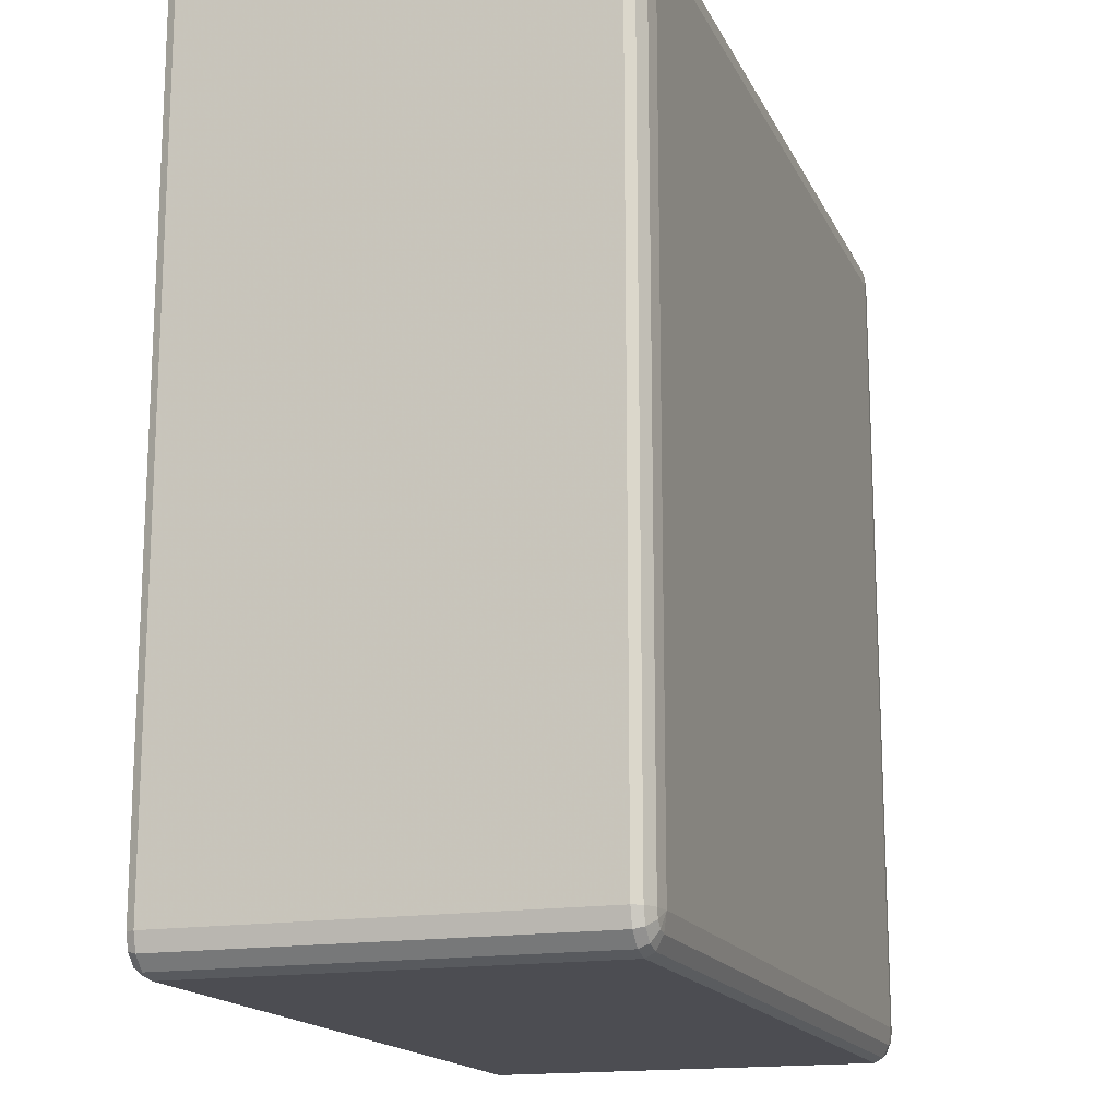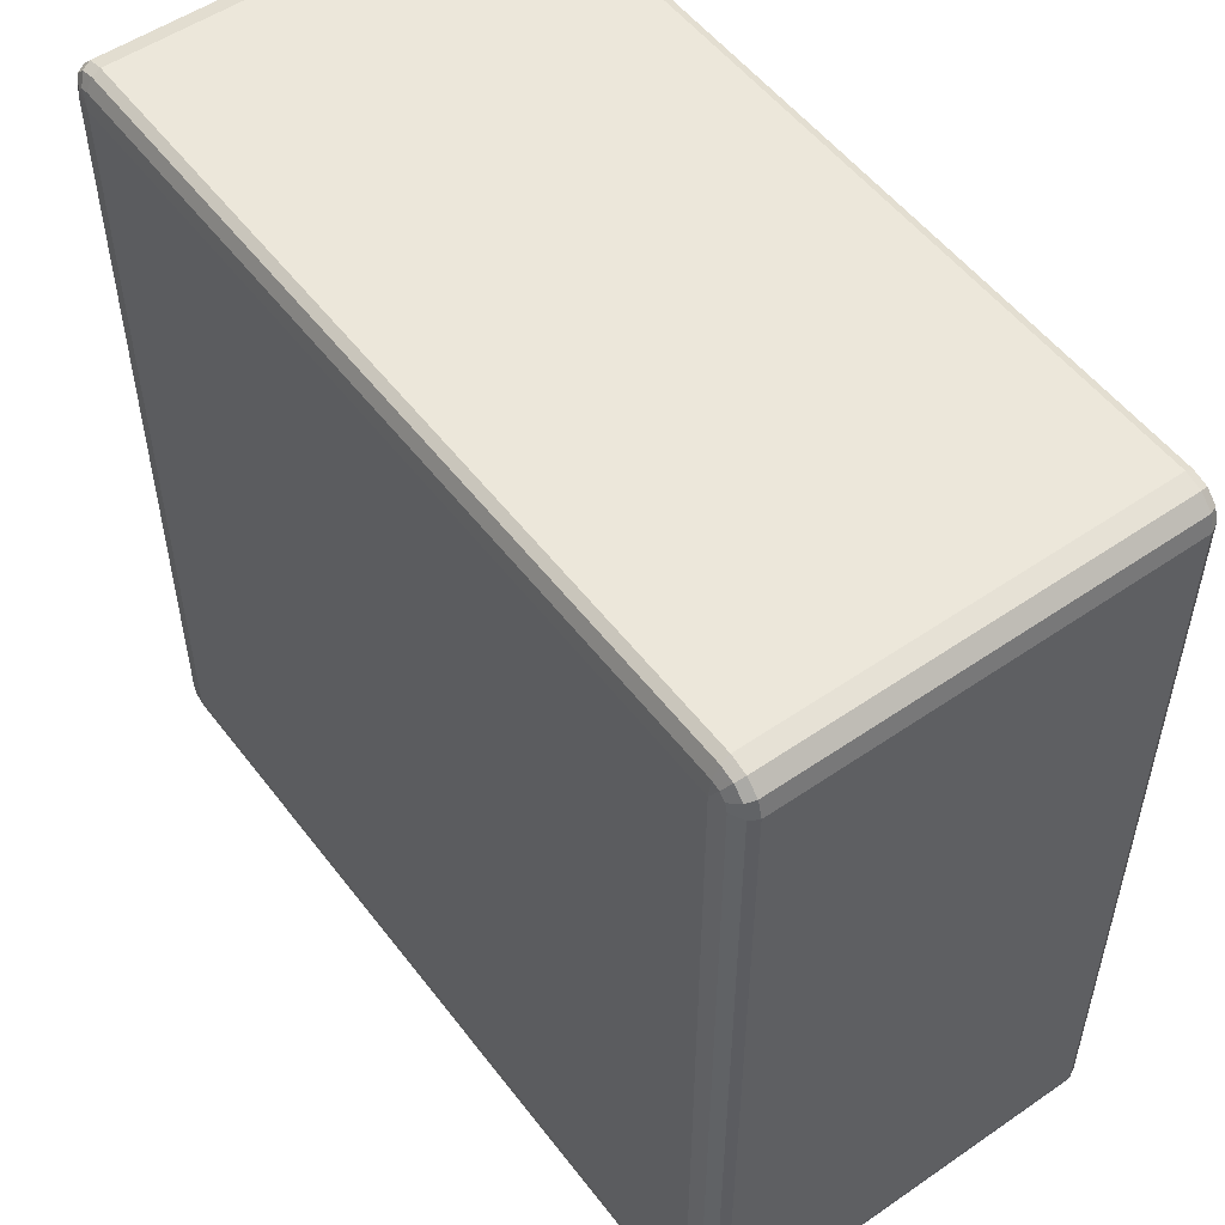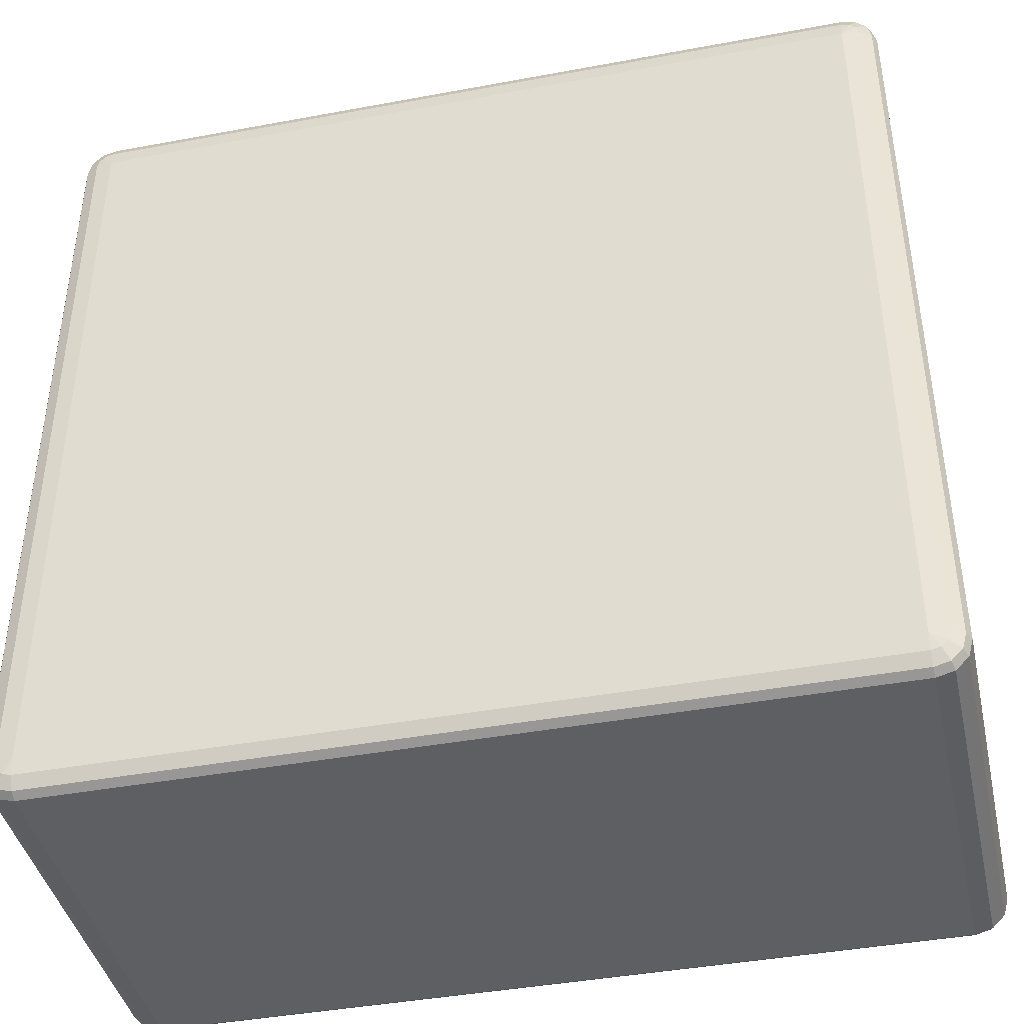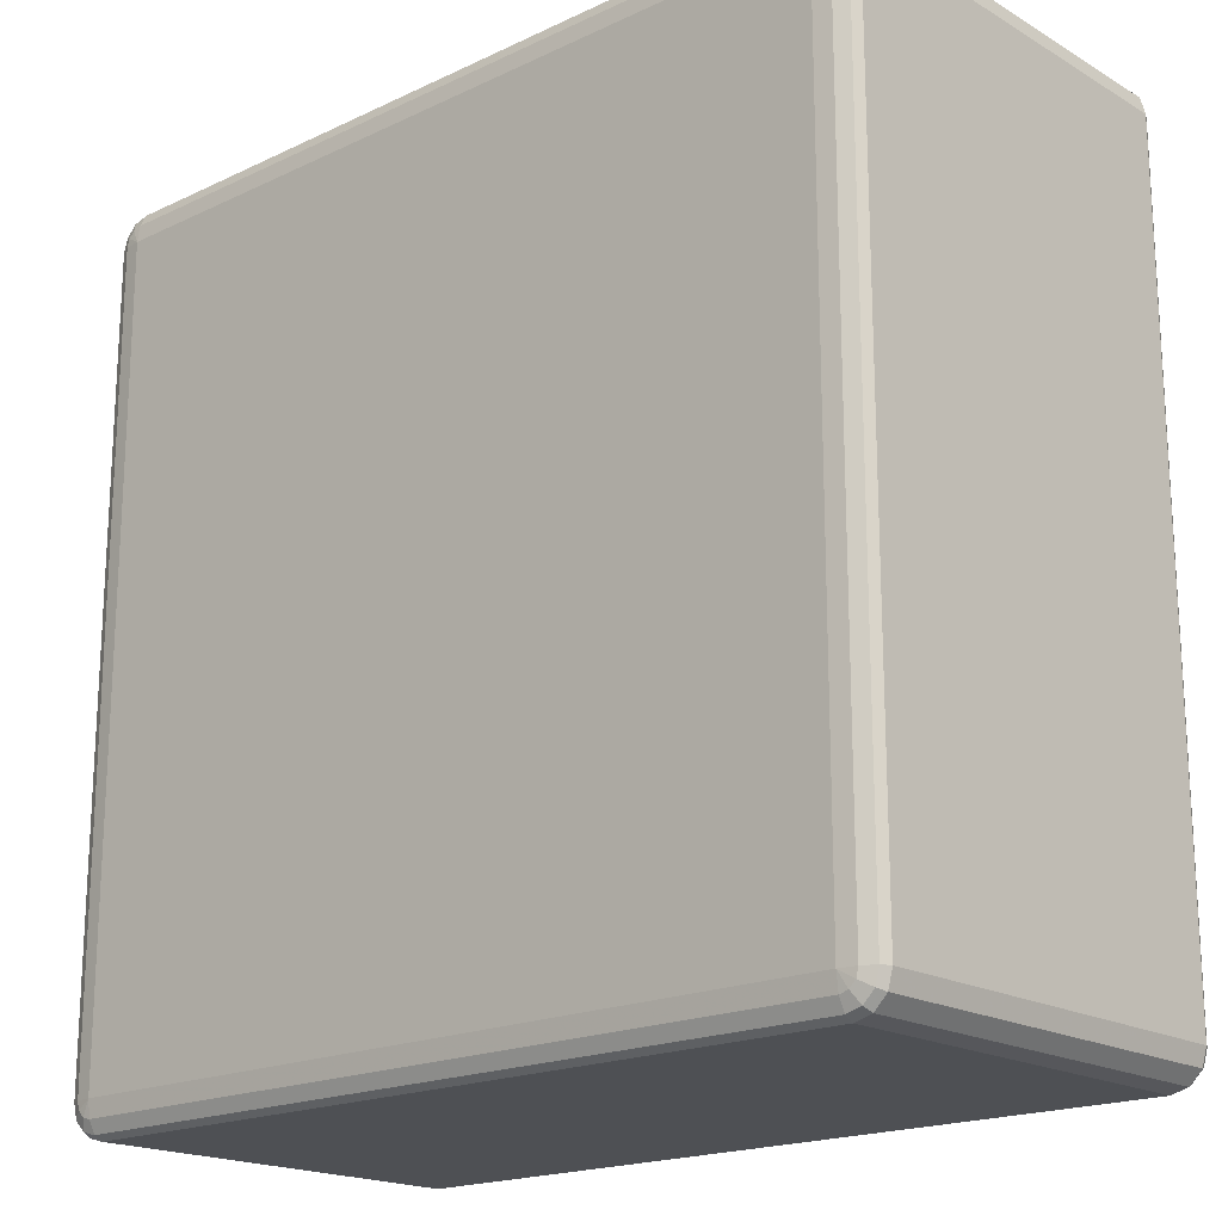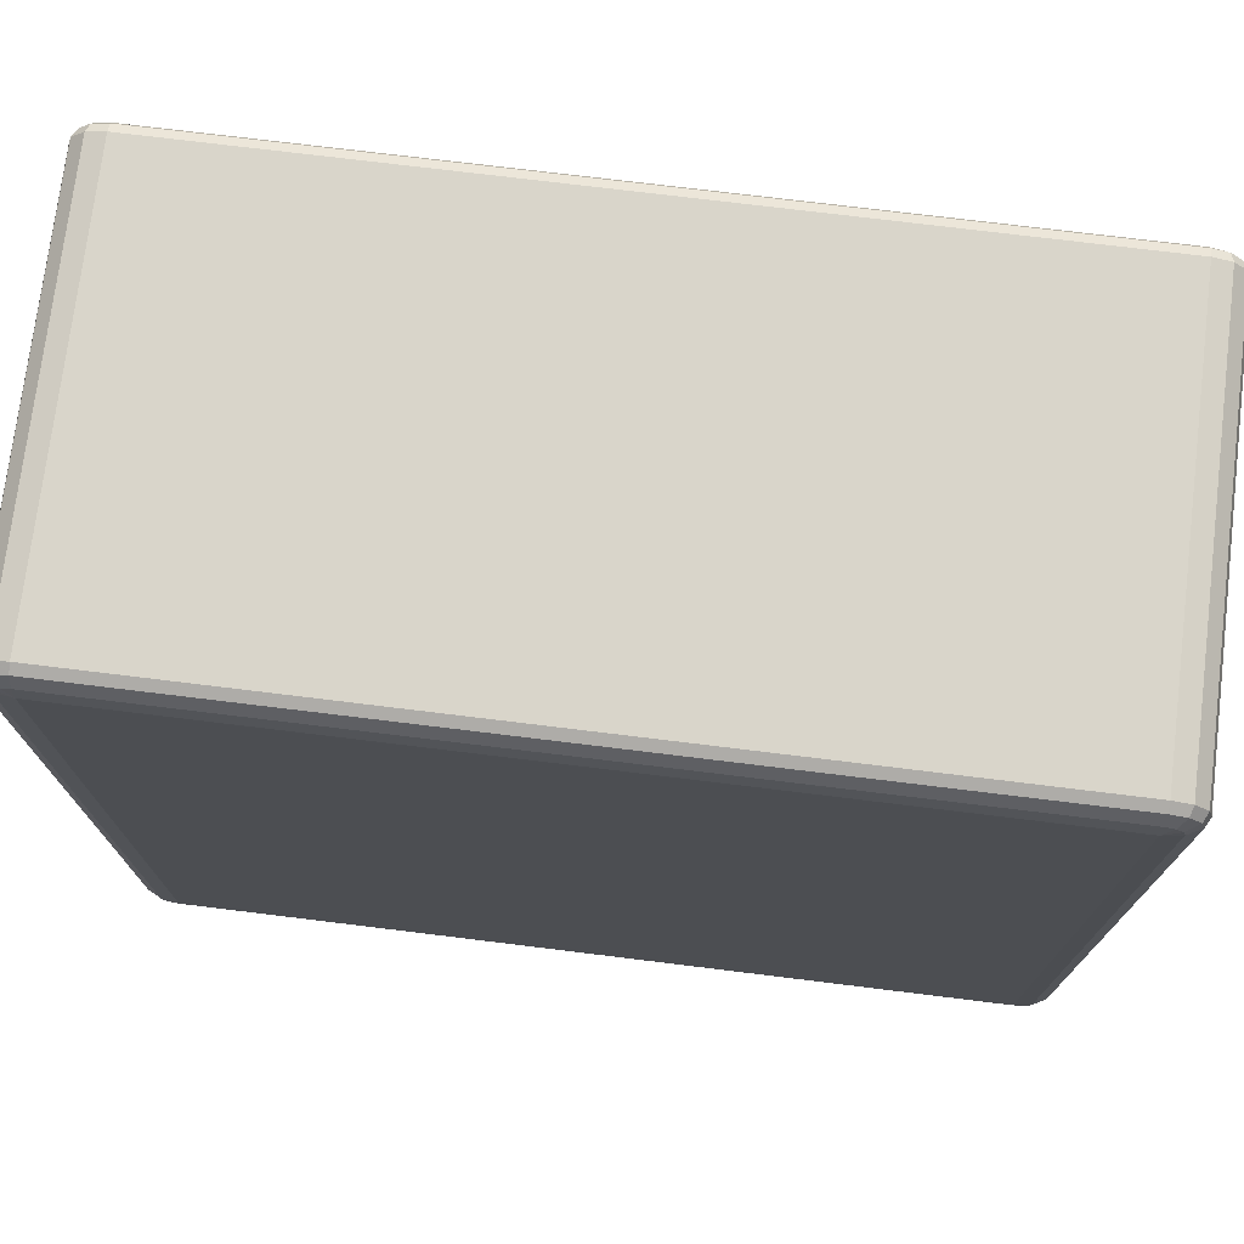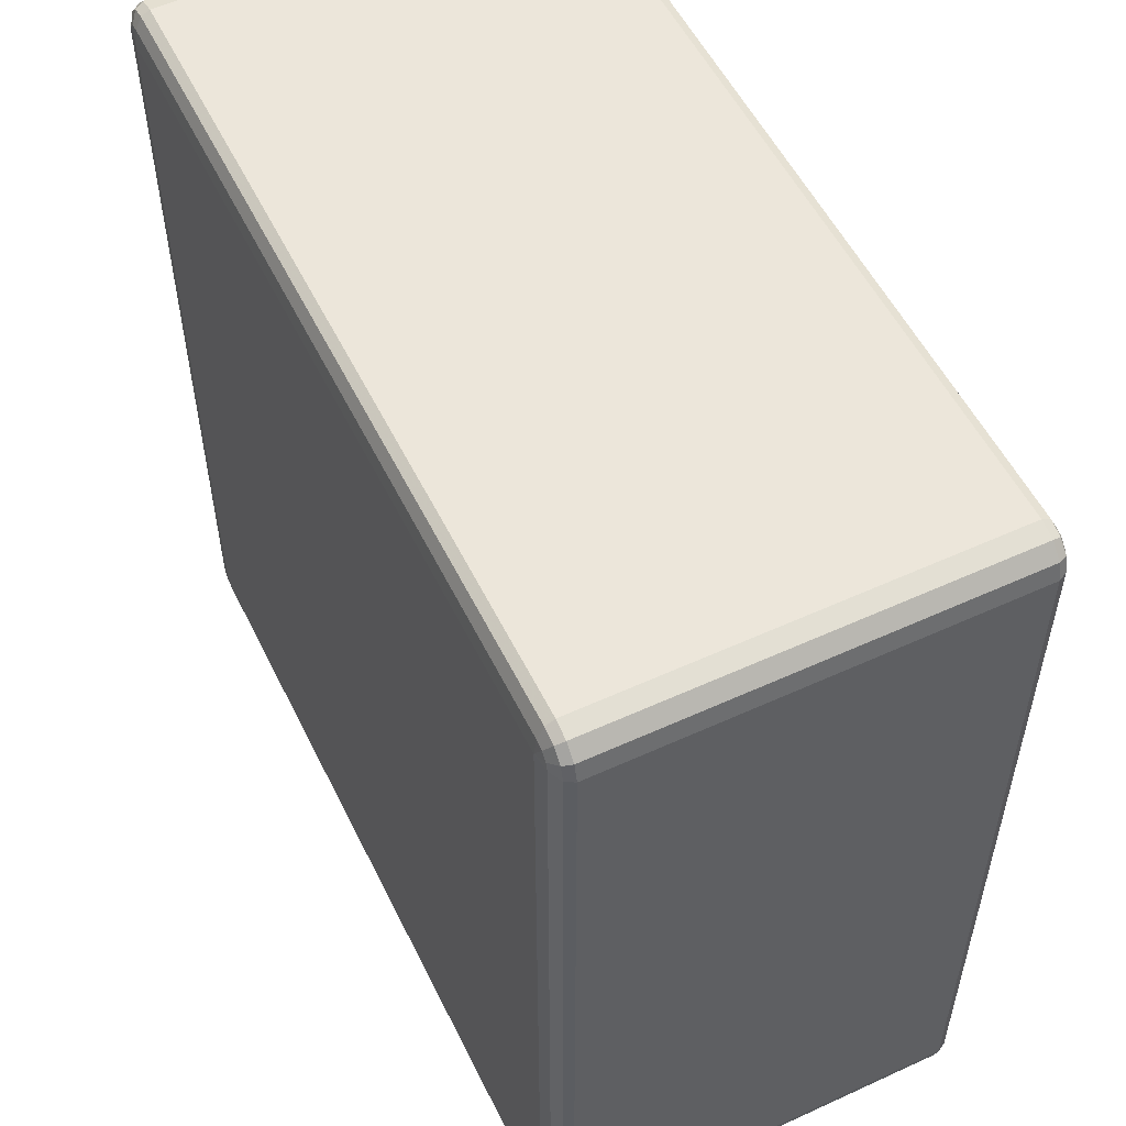
<metadata>
{"format":"obj","ext":"obj","renderer":"f3d","projection":"perspective","resolution":1024,"background":"white","views":[{"elev":-16.3,"azim":-71.5,"up":"+Z"},{"elev":53.1,"azim":53.6,"up":"+Z"},{"elev":-41.8,"azim":-167.4,"up":"+Z"},{"elev":-18.7,"azim":-138.0,"up":"+Z"},{"elev":74.4,"azim":-173.0,"up":"+Z"},{"elev":54.3,"azim":64.1,"up":"+Z"}]}
</metadata>
<code>
v 4350 878 150
v 4350 418 150
v 4330 418 144.6
v 4330 878 144.6
v 4315 418 130
v 4315 878 130
v 4310 418 110
v 4310 878 110
v 4310 418 -810
v 4310 878 -810
v 4315 418 -830
v 4315 878 -830
v 4330 418 -844.6
v 4330 878 -844.6
v 4350 418 -850
v 4350 878 -850
v 5270 418 -850
v 5270 878 -850
v 5290 418 -844.6
v 5290 878 -844.6
v 5305 418 -830
v 5305 878 -830
v 5310 418 -810
v 5310 878 -810
v 5310 418 110
v 5310 878 110
v 5305 418 130
v 5305 878 130
v 5290 418 144.6
v 5290 878 144.6
v 5270 418 150
v 5270 878 150
v 4350 888 144.6
v 4333 888 140
v 5270 888 144.6
v 4320 888 127.3
v 5287 888 140
v 4315 888 110
v 5300 888 127.3
v 4315 888 -810
v 5305 888 110
v 4320 888 -827.3
v 5305 888 -810
v 4333 888 -840
v 5300 888 -827.3
v 4350 888 -844.6
v 5287 888 -840
v 5270 888 -844.6
v 5280 895.3 -827.3
v 5270 895.3 -830
v 4350 895.3 -830
v 4340 895.3 -827.3
v 4350 898 -810
v 4333 895.3 -820
v 4330 895.3 -810
v 5270 898 -810
v 4330 895.3 110
v 4350 898 110
v 4333 895.3 120
v 4340 895.3 127.3
v 4350 895.3 130
v 5270 898 110
v 5270 895.3 130
v 5280 895.3 127.3
v 5287 895.3 120
v 5290 895.3 110
v 5290 895.3 -810
v 5287 895.3 -820
v 4333 408 140
v 4350 408 144.6
v 4320 408 127.3
v 5270 408 144.6
v 4315 408 110
v 5287 408 140
v 4315 408 -810
v 5300 408 127.3
v 4320 408 -827.3
v 5305 408 110
v 4333 408 -840
v 5305 408 -810
v 4350 408 -844.6
v 5300 408 -827.3
v 5270 408 -844.6
v 5287 408 -840
v 5270 400.7 -830
v 5280 400.7 -827.3
v 5287 400.7 -820
v 5290 400.7 -810
v 5270 398 -810
v 5290 400.7 110
v 4350 400.7 -830
v 5287 400.7 120
v 4340 400.7 -827.3
v 5280 400.7 127.3
v 4333 400.7 -820
v 4350 398 -810
v 4330 400.7 -810
v 4330 400.7 110
v 5270 398 110
v 4350 398 110
v 4333 400.7 120
v 5270 400.7 130
v 4340 400.7 127.3
v 4350 400.7 130
f 3 2 1
f 1 4 3
f 5 3 4
f 4 6 5
f 7 5 6
f 6 8 7
f 9 7 8
f 8 10 9
f 11 9 10
f 10 12 11
f 13 11 12
f 12 14 13
f 15 13 14
f 14 16 15
f 17 15 16
f 16 18 17
f 19 17 18
f 18 20 19
f 21 19 20
f 20 22 21
f 23 21 22
f 22 24 23
f 25 23 24
f 24 26 25
f 27 25 26
f 26 28 27
f 29 27 28
f 28 30 29
f 31 29 30
f 30 32 31
f 2 31 32
f 32 1 2
f 4 1 33
f 33 34 4
f 6 4 34
f 35 33 1
f 1 32 35
f 34 36 6
f 8 6 36
f 37 35 32
f 32 30 37
f 36 38 8
f 10 8 38
f 39 37 30
f 30 28 39
f 38 40 10
f 12 10 40
f 41 39 28
f 28 26 41
f 40 42 12
f 14 12 42
f 43 41 26
f 26 24 43
f 42 44 14
f 16 14 44
f 45 43 24
f 24 22 45
f 44 46 16
f 18 16 46
f 47 45 22
f 22 20 47
f 20 18 48
f 48 47 20
f 46 48 18
f 45 47 49
f 47 48 50
f 50 49 47
f 48 46 51
f 51 50 48
f 52 51 46
f 46 44 52
f 50 51 53
f 51 52 53
f 54 52 44
f 52 54 53
f 44 42 54
f 55 54 42
f 54 55 53
f 42 40 55
f 53 56 50
f 49 50 56
f 57 55 40
f 40 38 57
f 58 53 55
f 55 57 58
f 56 53 58
f 59 57 38
f 57 59 58
f 38 36 59
f 60 59 36
f 59 60 58
f 36 34 60
f 61 60 34
f 60 61 58
f 34 33 61
f 62 58 61
f 58 62 56
f 63 61 33
f 61 63 62
f 33 35 63
f 64 63 35
f 63 64 62
f 35 37 64
f 65 64 37
f 64 65 62
f 37 39 65
f 65 66 62
f 66 65 39
f 56 62 66
f 39 41 66
f 67 66 41
f 66 67 56
f 41 43 67
f 67 68 56
f 68 67 43
f 68 49 56
f 43 45 68
f 49 68 45
f 2 3 69
f 69 70 2
f 31 2 70
f 71 69 3
f 3 5 71
f 70 72 31
f 29 31 72
f 73 71 5
f 5 7 73
f 72 74 29
f 27 29 74
f 75 73 7
f 7 9 75
f 74 76 27
f 25 27 76
f 77 75 9
f 9 11 77
f 76 78 25
f 23 25 78
f 79 77 11
f 11 13 79
f 78 80 23
f 21 23 80
f 81 79 13
f 13 15 81
f 80 82 21
f 19 21 82
f 83 81 15
f 15 17 83
f 17 19 84
f 84 83 17
f 82 84 19
f 81 83 85
f 83 84 86
f 86 85 83
f 84 82 87
f 87 86 84
f 88 87 82
f 82 80 88
f 87 89 86
f 88 89 87
f 86 89 85
f 90 88 80
f 80 78 90
f 85 91 81
f 91 85 89
f 79 81 91
f 92 90 78
f 78 76 92
f 91 93 79
f 77 79 93
f 94 92 76
f 76 74 94
f 93 95 77
f 75 77 95
f 91 96 93
f 93 96 95
f 89 96 91
f 95 97 75
f 95 96 97
f 73 75 97
f 97 98 73
f 98 97 96
f 71 73 98
f 96 89 99
f 99 89 88
f 88 90 99
f 92 99 90
f 94 99 92
f 96 100 98
f 99 100 96
f 98 101 71
f 98 100 101
f 69 71 101
f 102 99 94
f 100 99 102
f 102 94 74
f 74 72 102
f 101 103 69
f 101 100 103
f 70 69 103
f 102 104 100
f 103 100 104
f 104 102 72
f 103 104 70
f 72 70 104

</code>
